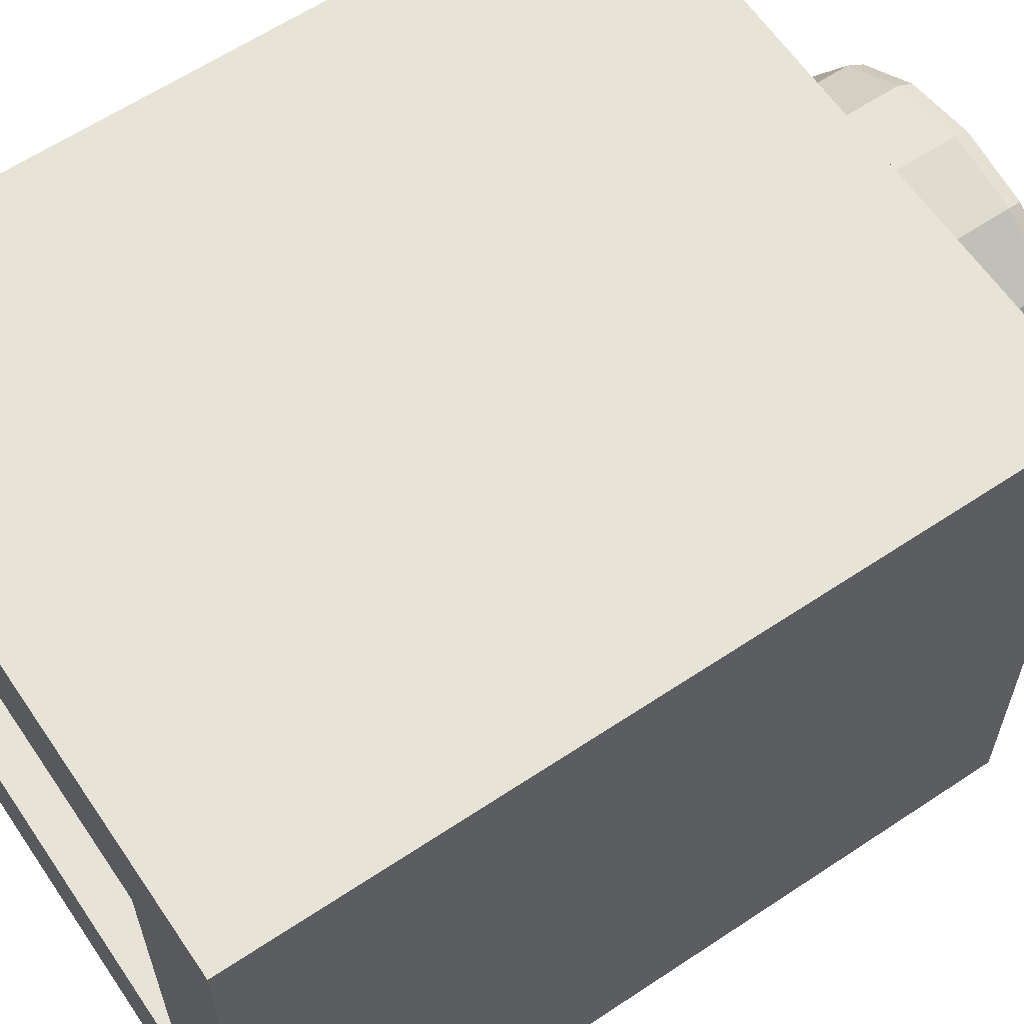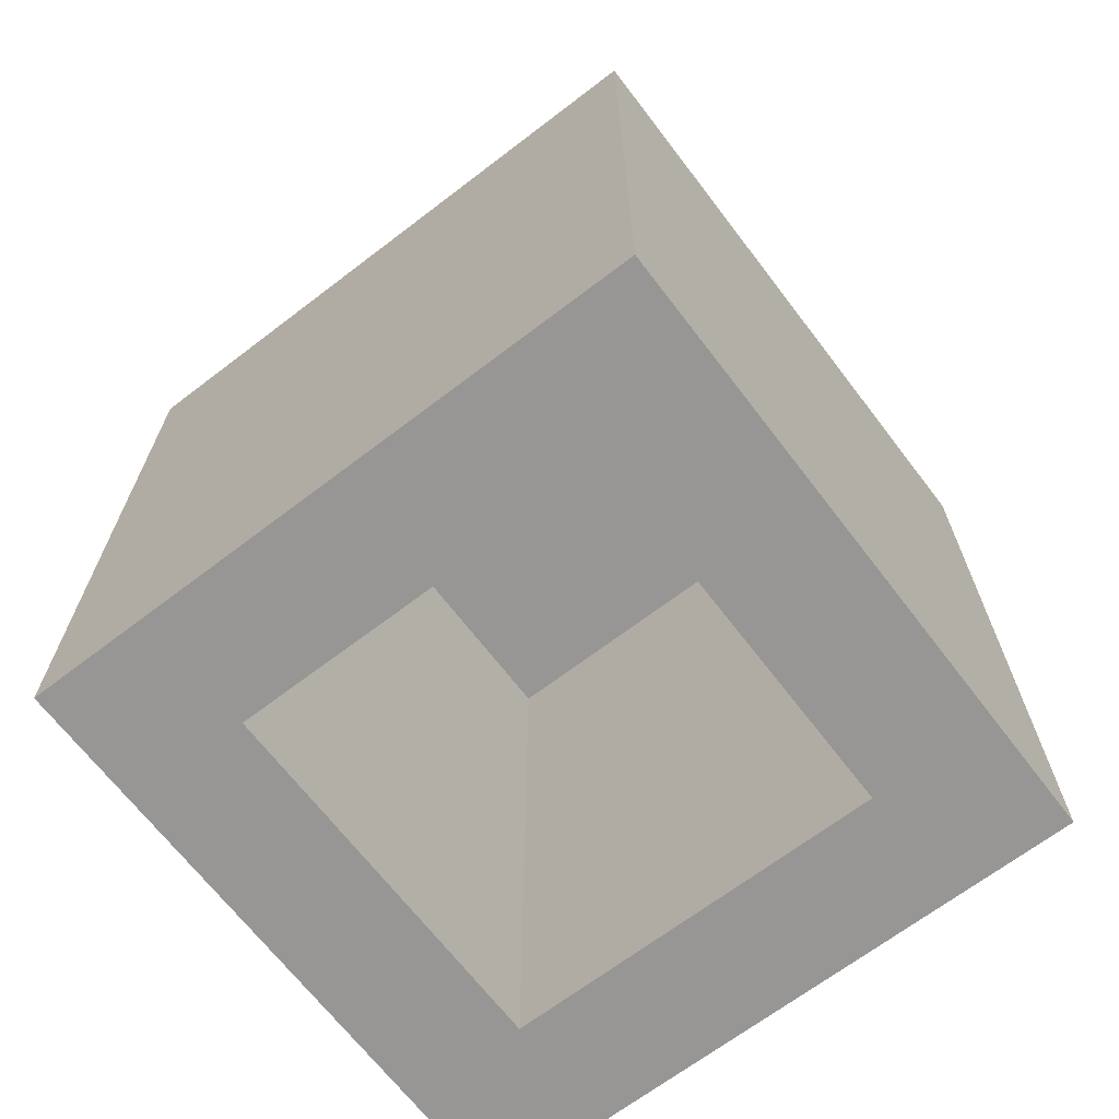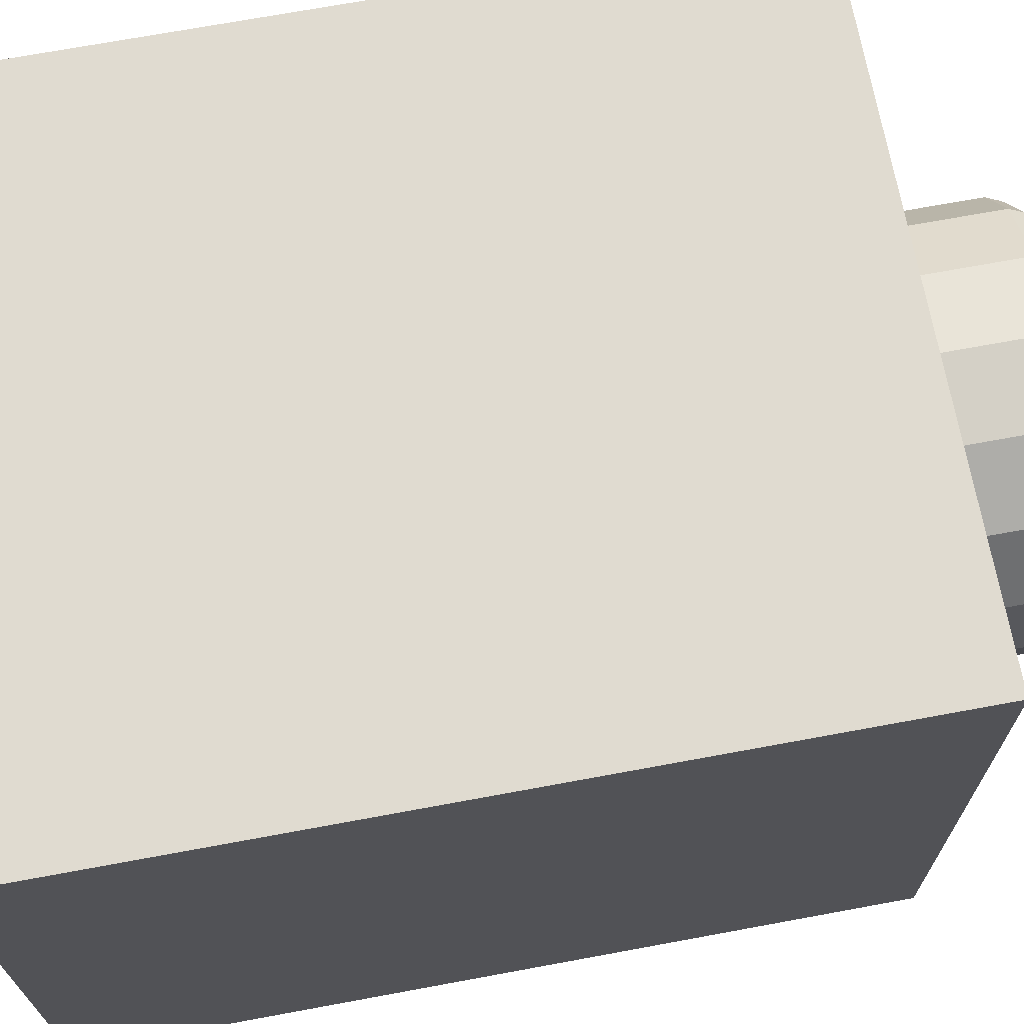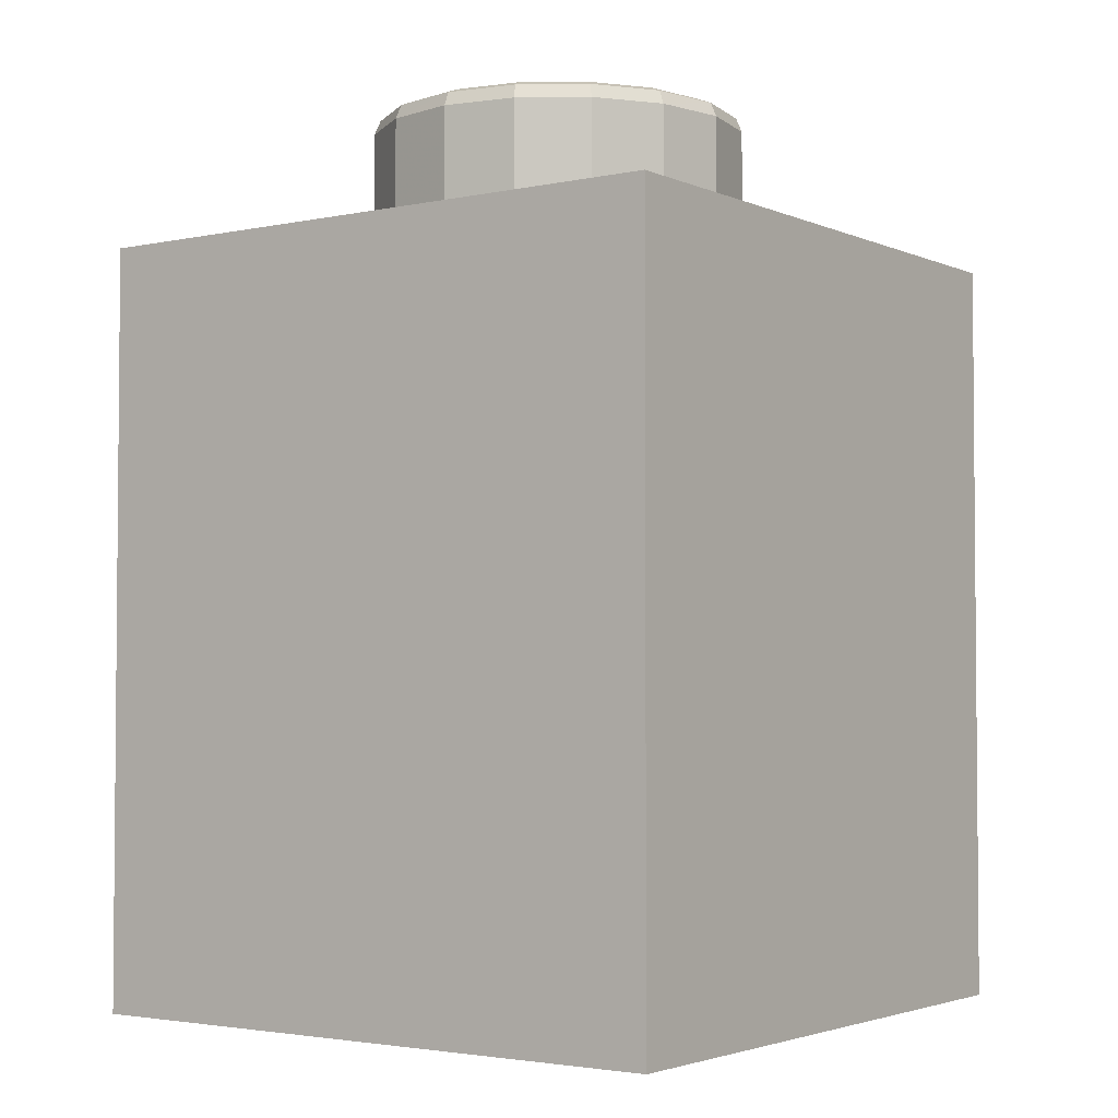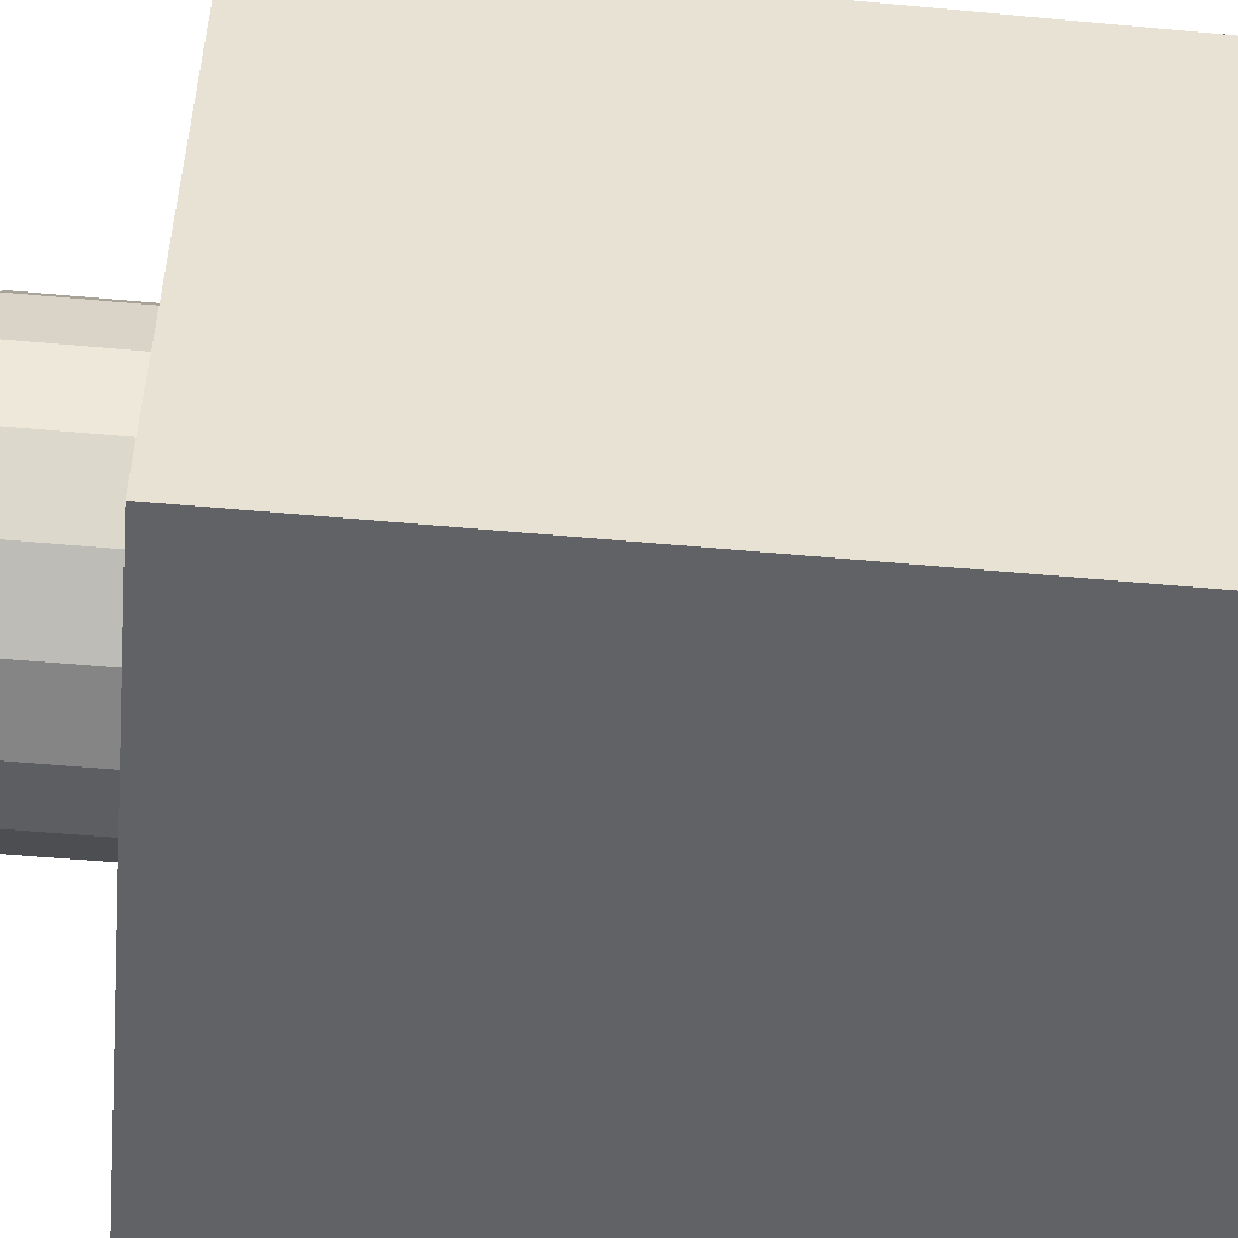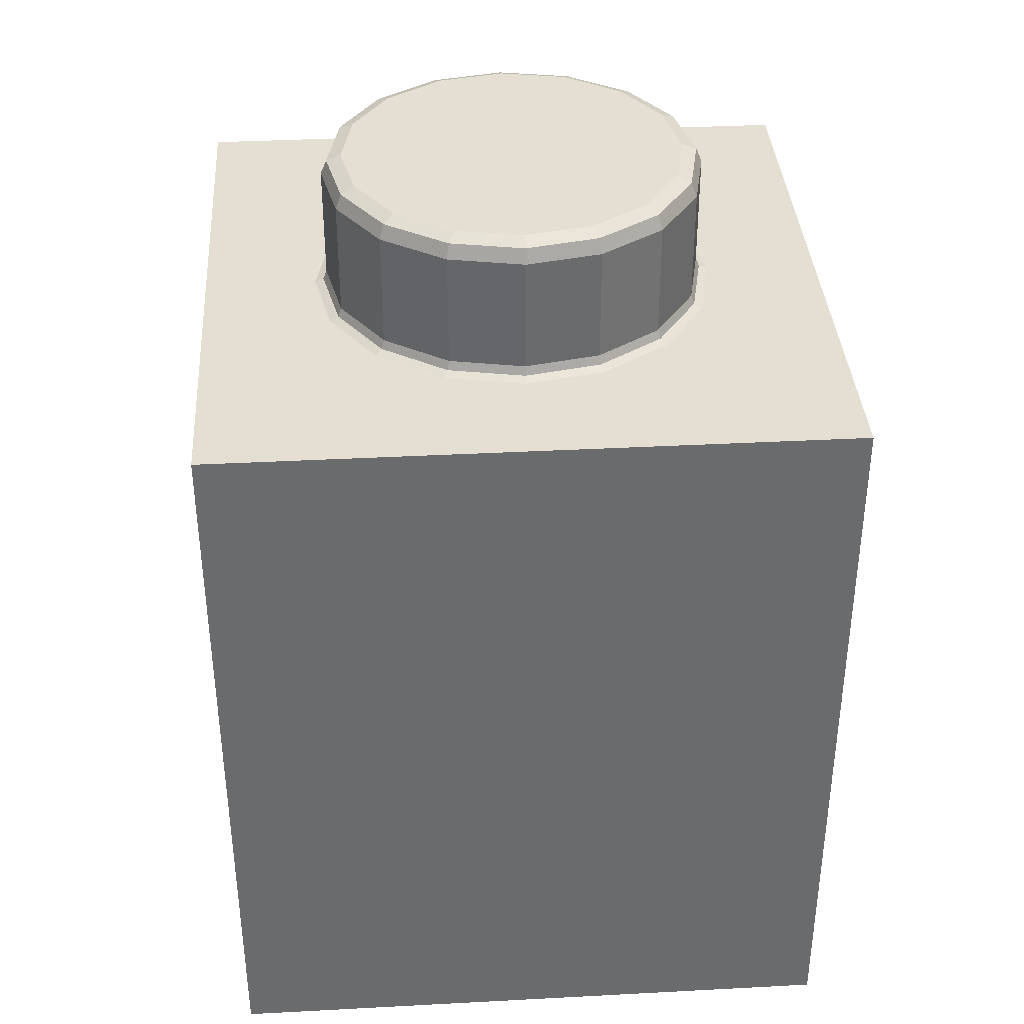
<metadata>
{"format":"obj","ext":"obj","renderer":"f3d","projection":"perspective","resolution":1024,"background":"white","views":[{"elev":61.8,"azim":55.9,"up":"+Z"},{"elev":-67.8,"azim":127.4,"up":"+Y"},{"elev":70.0,"azim":79.5,"up":"+Z"},{"elev":-3.0,"azim":35.6,"up":"+Y"},{"elev":-50.5,"azim":-95.9,"up":"+Z"},{"elev":37.1,"azim":86.1,"up":"+Y"}]}
</metadata>
<code>
o Part.1
v 3.96 67.22 -3.96
v 3.96 67.22 3.96
v -3.96 67.22 3.96
v -3.96 67.22 -3.96
v -3.96 76.78 -3.96
v -3.96 76.78 3.96
v 3.96 76.78 3.96
v 3.96 76.78 -3.96
v -2.4 67.22 -2.4
v -2.4 67.22 2.4
v 2.4 67.22 2.4
v 2.4 67.22 -2.4
v 2.4 75.8 -2.4
v 2.4 75.8 2.4
v -2.4 75.8 2.4
v -2.4 75.8 -2.4
v 3.96 67.22 3.96
v 3.96 67.22 3.96
v -3.96 67.22 3.96
v -3.96 67.22 3.96
v 3.96 67.22 -3.96
v 3.96 67.22 -3.96
v -3.96 67.22 -3.96
v -3.96 67.22 -3.96
v -3.96 76.78 -3.96
v -3.96 76.78 -3.96
v -3.96 76.78 3.96
v -3.96 76.78 3.96
v 3.96 76.78 -3.96
v 3.96 76.78 -3.96
v 3.96 76.78 3.96
v 3.96 76.78 3.96
v -2.4 67.22 -2.4
v -2.4 67.22 -2.4
v -2.4 67.22 2.4
v -2.4 67.22 2.4
v 2.4 67.22 -2.4
v 2.4 67.22 -2.4
v 2.4 67.22 2.4
v 2.4 67.22 2.4
v 2.4 75.8 2.4
v 2.4 75.8 2.4
v -2.4 75.8 2.4
v -2.4 75.8 2.4
v 2.4 75.8 -2.4
v 2.4 75.8 -2.4
v -2.4 75.8 -2.4
v -2.4 75.8 -2.4
v 0.918 78.35 -2.217
v 0.821 78.6 -1.982
v 0.89 78.53 -2.148
v 1.517 78.6 -1.517
v 1.697 78.35 -1.697
v 1.644 78.53 -1.644
v 2.217 78.35 -0.918
v 1.982 78.6 -0.821
v 2.148 78.53 -0.89
v 2.145 78.6 0
v 2.4 78.35 0
v 2.325 78.53 0
v 2.217 78.35 0.918
v 1.982 78.6 0.821
v 2.148 78.53 0.89
v 1.697 78.35 1.697
v 1.517 78.6 1.517
v 1.644 78.53 1.644
v 0.918 78.35 2.217
v 0.821 78.6 1.982
v 0.89 78.53 2.148
v 0 78.35 2.4
v 0 78.6 2.145
v 0 78.53 2.325
v -0.821 78.6 1.982
v -0.918 78.35 2.217
v -0.89 78.53 2.148
v -1.697 78.35 1.697
v -1.517 78.6 1.517
v -1.644 78.53 1.644
v -2.217 78.35 0.918
v -1.982 78.6 0.821
v -2.148 78.53 0.89
v -2.4 78.35 0
v -2.145 78.6 0
v -2.325 78.53 0
v -2.217 78.35 -0.918
v -1.982 78.6 -0.821
v -2.148 78.53 -0.89
v -1.517 78.6 -1.517
v -1.697 78.35 -1.697
v -1.644 78.53 -1.644
v -0.918 78.35 -2.217
v -0.821 78.6 -1.982
v -0.89 78.53 -2.148
v 0 78.35 -2.4
v 0 78.6 -2.145
v 0 78.53 -2.325
v 1.063 78.6 1.014
v 1.164 78.6 0
v 1.063 78.6 -1.014
v 0 78.6 1.097
v 0 78.6 0
v 0 78.6 -1.097
v -1.063 78.6 1.014
v -1.164 78.6 0
v -1.063 78.6 -1.014
v 0 76.93 -2.4
v 0 76.78 -2.553
v 0 76.82 -2.445
v -0.977 76.78 -2.359
v -0.918 76.93 -2.217
v -0.936 76.82 -2.259
v -1.805 76.78 -1.805
v -1.697 76.93 -1.697
v -1.729 76.82 -1.729
v -2.359 76.78 -0.977
v -2.217 76.93 -0.918
v -2.259 76.82 -0.936
v -2.553 76.78 0
v -2.4 76.93 0
v -2.445 76.82 0
v -2.359 76.78 0.977
v -2.217 76.93 0.918
v -2.259 76.82 0.936
v -1.805 76.78 1.805
v -1.697 76.93 1.697
v -1.729 76.82 1.729
v -0.977 76.78 2.359
v -0.918 76.93 2.217
v -0.936 76.82 2.259
v 0 76.78 2.553
v 0 76.93 2.4
v 0 76.82 2.445
v 0.977 76.78 2.359
v 0.918 76.93 2.217
v 0.936 76.82 2.259
v 1.805 76.78 1.805
v 1.697 76.93 1.697
v 1.729 76.82 1.729
v 2.359 76.78 0.977
v 2.217 76.93 0.918
v 2.259 76.82 0.936
v 2.553 76.78 0
v 2.4 76.93 0
v 2.445 76.82 0
v 2.359 76.78 -0.977
v 2.217 76.93 -0.918
v 2.259 76.82 -0.936
v 1.805 76.78 -1.805
v 1.697 76.93 -1.697
v 1.729 76.82 -1.729
v 0.977 76.78 -2.359
v 0.918 76.93 -2.217
v 0.936 76.82 -2.259
f 20 27 24
f 27 25 24
f 29 22 26
f 22 23 26
f 21 30 18
f 30 31 18
f 17 32 19
f 32 28 19
f 6 7 5
f 7 8 5
f 4 33 3
f 33 35 3
f 1 37 4
f 37 33 4
f 37 1 39
f 1 2 39
f 3 35 2
f 35 39 2
f 36 43 40
f 43 41 40
f 11 42 38
f 42 45 38
f 12 46 34
f 46 47 34
f 9 48 10
f 48 44 10
f 13 14 16
f 14 15 16
f 56 99 58
f 99 98 58
f 85 89 116
f 89 113 116
f 104 83 103
f 83 80 103
f 100 103 71
f 103 73 71
f 88 86 92
f 86 105 92
f 95 102 50
f 102 99 50
f 103 80 73
f 80 77 73
f 62 97 65
f 97 68 65
f 92 105 95
f 105 102 95
f 105 86 104
f 86 83 104
f 50 99 52
f 99 56 52
f 58 98 62
f 98 97 62
f 97 100 68
f 100 71 68
f 53 54 55
f 54 57 55
f 54 52 57
f 52 56 57
f 59 60 61
f 60 63 61
f 60 58 63
f 58 62 63
f 74 75 76
f 75 78 76
f 75 73 78
f 73 77 78
f 61 63 64
f 63 66 64
f 63 62 66
f 62 65 66
f 64 66 67
f 66 69 67
f 66 65 69
f 65 68 69
f 76 78 79
f 78 81 79
f 78 77 81
f 77 80 81
f 79 81 82
f 81 84 82
f 81 80 84
f 80 83 84
f 89 90 91
f 90 93 91
f 90 88 93
f 88 92 93
f 67 69 70
f 69 72 70
f 69 68 72
f 68 71 72
f 70 72 74
f 72 75 74
f 72 71 75
f 71 73 75
f 82 84 85
f 84 87 85
f 84 83 87
f 83 86 87
f 85 87 89
f 87 90 89
f 87 86 90
f 86 88 90
f 91 93 94
f 93 96 94
f 93 92 96
f 92 95 96
f 55 57 59
f 57 60 59
f 57 56 60
f 56 58 60
f 94 96 49
f 96 51 49
f 96 95 51
f 95 50 51
f 49 51 53
f 51 54 53
f 51 50 54
f 50 52 54
f 98 101 97
f 101 100 97
f 101 104 100
f 104 103 100
f 99 102 98
f 102 101 98
f 102 105 101
f 105 104 101
f 110 106 111
f 106 108 111
f 111 108 109
f 108 107 109
f 113 110 114
f 110 111 114
f 114 111 112
f 111 109 112
f 116 113 117
f 113 114 117
f 117 114 115
f 114 112 115
f 119 116 120
f 116 117 120
f 120 117 118
f 117 115 118
f 122 119 123
f 119 120 123
f 123 120 121
f 120 118 121
f 125 122 126
f 122 123 126
f 126 123 124
f 123 121 124
f 128 125 129
f 125 126 129
f 129 126 127
f 126 124 127
f 131 128 132
f 128 129 132
f 132 129 130
f 129 127 130
f 134 131 135
f 131 132 135
f 135 132 133
f 132 130 133
f 137 134 138
f 134 135 138
f 138 135 136
f 135 133 136
f 140 137 141
f 137 138 141
f 141 138 139
f 138 136 139
f 143 140 144
f 140 141 144
f 144 141 142
f 141 139 142
f 146 143 147
f 143 144 147
f 147 144 145
f 144 142 145
f 149 146 150
f 146 147 150
f 150 147 148
f 147 145 148
f 152 149 153
f 149 150 153
f 153 150 151
f 150 148 151
f 106 152 108
f 152 153 108
f 108 153 107
f 153 151 107
f 64 67 137
f 67 134 137
f 89 91 113
f 91 110 113
f 67 70 134
f 70 131 134
f 106 94 152
f 94 49 152
f 91 94 110
f 94 106 110
f 70 74 131
f 74 128 131
f 152 49 149
f 49 53 149
f 74 76 128
f 76 125 128
f 53 55 149
f 55 146 149
f 76 79 125
f 79 122 125
f 55 59 146
f 59 143 146
f 79 82 122
f 82 119 122
f 59 61 143
f 61 140 143
f 82 85 119
f 85 116 119
f 61 64 140
f 64 137 140

</code>
